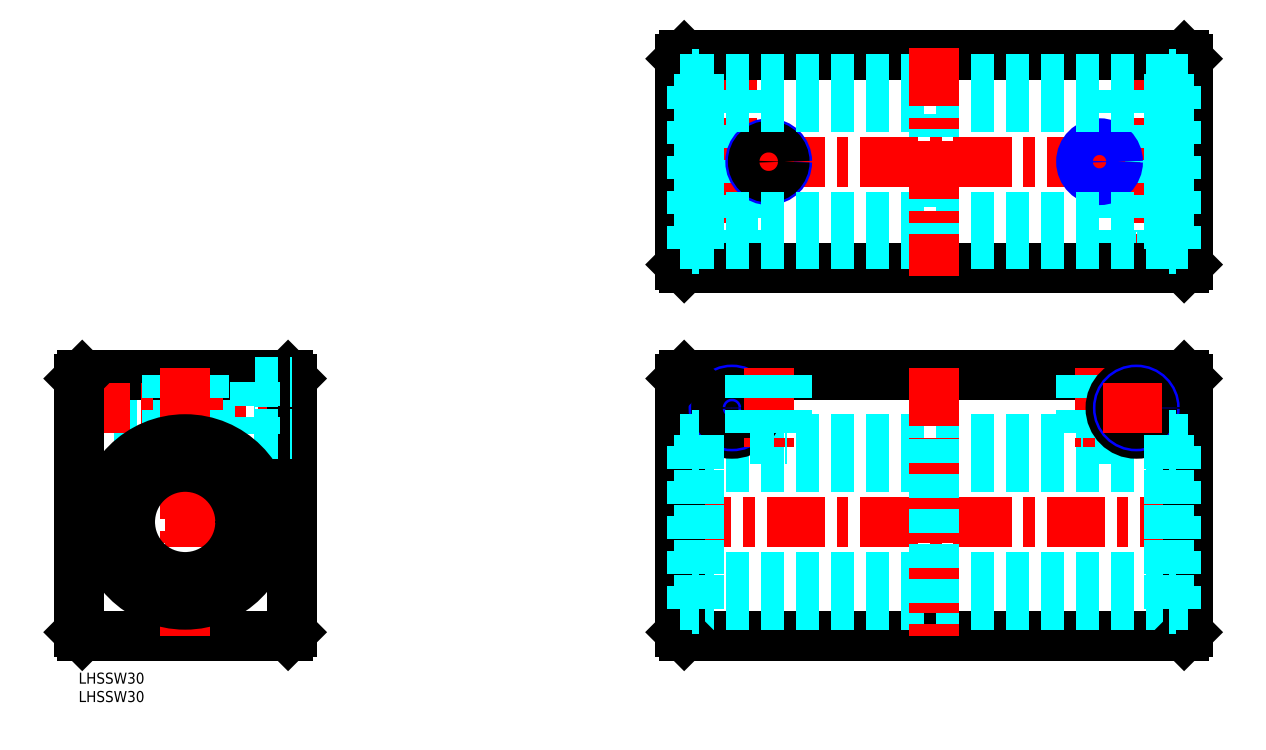
<metadata>
{"format":"dxf","ext":"dxf","renderer":"ezdxf+matplotlib","layout":"modelspace","background":"white","min_lineweight":24,"dpi":150}
</metadata>
<code>
0
SECTION
2
ENTITIES
0
INSERT
8
MSM_CONTINUOUS
2
*U13
10
0
20
0
30
0
0
INSERT
8
MSM_CONTINUOUS
2
*U14
10
0
20
0
30
0
0
LINE
8
MSM_CONTINUOUS
10
1
20
10
30
0
11
57
21
10
31
0
0
LINE
8
MSM_DASHED
10
7e-16
20
67.7
30
0
11
48
21
67.7
31
0
0
LINE
8
MSM_DASHED
10
7e-16
20
76.3
30
0
11
48
21
76.3
31
0
0
LINE
8
MSM_DASHED
10
7e-16
20
67
30
0
11
48
21
67
31
0
0
LINE
8
MSM_DASHED
10
7e-16
20
77
30
0
11
48
21
77
31
0
0
LINE
8
MSM_CONTINUOUS
10
1
20
81
30
0
11
57
21
81
31
0
0
LINE
8
MSM_CENTER
10
-2
20
72
30
0
11
60
21
72
31
0
0
LINE
8
MSM_CENTER
10
-2
20
41
30
0
11
60
21
41
31
0
0
LINE
8
MSM_CONTINUOUS
10
7e-16
20
80
30
0
11
7e-16
21
11
31
0
0
LINE
8
MSM_CONTINUOUS
10
7e-16
20
11
30
0
11
1
21
10
31
0
0
LINE
8
MSM_CONTINUOUS
10
1
20
81
30
0
11
7e-16
21
80
31
0
0
LINE
8
MSM_DASHED
10
24.7
20
81
30
0
11
24.7
21
63.09
31
0
0
LINE
8
MSM_DASHED
10
33.3
20
81
30
0
11
33.3
21
63.09
31
0
0
LINE
8
MSM_DASHED
10
24
20
81
30
0
11
24
21
62.94
31
0
0
LINE
8
MSM_DASHED
10
34
20
81
30
0
11
34
21
62.94
31
0
0
LINE
8
MSM_CONTINUOUS
10
58
20
80
30
0
11
58
21
11
31
0
0
LINE
8
MSM_CENTER
10
29
20
83
30
0
11
29
21
8
31
0
0
LINE
8
MSM_CONTINUOUS
10
58
20
11
30
0
11
57
21
10
31
0
0
LINE
8
MSM_CONTINUOUS
10
24.7
20
72.04
30
0
11
24.7
21
72.04
31
0
0
LINE
8
MSM_CONTINUOUS
10
24.7
20
76.52
30
0
11
24.7
21
76.52
31
0
0
LINE
8
MSM_CONTINUOUS
10
57
20
81
30
0
11
58
21
80
31
0
0
LINE
8
MSM_DASHED
10
48
20
65
30
0
11
58
21
65
31
0
0
LINE
8
MSM_DASHED
10
48
20
79
30
0
11
58
21
79
31
0
0
LINE
8
MSM_DASHED
10
48
20
79
30
0
11
48
21
65
31
0
0
LINE
8
MSM_CONTINUOUS
10
164.7
20
10
30
0
11
300.7
21
10
31
0
0
LINE
8
MSM_CONTINUOUS
10
164.7
20
81
30
0
11
300.7
21
81
31
0
0
LINE
8
MSM_DASHED
10
296.7
20
63.5
30
0
11
168.7
21
63.5
31
0
0
LINE
8
MSM_DASHED
10
296.7
20
56
30
0
11
168.7
21
56
31
0
0
LINE
8
MSM_DASHED
10
296.7
20
26
30
0
11
168.7
21
26
31
0
0
LINE
8
MSM_DASHED
10
296.7
20
18.5
30
0
11
168.7
21
18.5
31
0
0
LINE
8
MSM_CENTER
10
168.7
20
72
30
0
11
186.7
21
72
31
0
0
LINE
8
MSM_CENTER
10
161.7
20
41
30
0
11
303.7
21
41
31
0
0
LINE
8
MSM_CONTINUOUS
10
163.7
20
80
30
0
11
163.7
21
11
31
0
0
LINE
8
MSM_CENTER
10
232.7
20
83
30
0
11
232.7
21
8
31
0
0
LINE
8
MSM_CENTER
10
177.7
20
81
30
0
11
177.7
21
63
31
0
0
LINE
8
MSM_CONTINUOUS
10
164.7
20
10
30
0
11
163.7
21
11
31
0
0
CIRCLE
8
MSM_CONTINUOUS
10
177.7
20
72
30
0
40
7
0
CIRCLE
8
MSM_NARROW
10
177.7
20
72
30
0
40
5
0
LINE
8
MSM_CONTINUOUS
10
164.7
20
81
30
0
11
163.7
21
80
31
0
0
CIRCLE
8
MSM_CONTINUOUS
10
177.7
20
72
30
0
40
4.3
0
LINE
8
MSM_CONTINUOUS
10
301.7
20
80
30
0
11
301.7
21
11
31
0
0
LINE
8
MSM_CONTINUOUS
10
301.7
20
11
30
0
11
300.7
21
10
31
0
0
LINE
8
MSM_CONTINUOUS
10
300.7
20
81
30
0
11
301.7
21
80
31
0
0
LINE
8
MSM_CENTER
10
161.7
20
139
30
0
11
303.7
21
139
31
0
0
LINE
8
MSM_CENTER
10
177.7
20
170
30
0
11
177.7
21
108
31
0
0
LINE
8
MSM_DASHED
10
182.7
20
168
30
0
11
182.7
21
120
31
0
0
LINE
8
MSM_DASHED
10
172.7
20
168
30
0
11
172.7
21
120
31
0
0
LINE
8
MSM_DASHED
10
182
20
168
30
0
11
182
21
120
31
0
0
LINE
8
MSM_DASHED
10
173.4
20
168
30
0
11
173.4
21
120
31
0
0
LINE
8
MSM_DASHED
10
170.7
20
120
30
0
11
170.7
21
110
31
0
0
LINE
8
MSM_DASHED
10
184.7
20
120
30
0
11
184.7
21
110
31
0
0
LINE
8
MSM_DASHED
10
184.7
20
120
30
0
11
170.7
21
120
31
0
0
LINE
8
MSM_CENTER
10
187.7
20
83
30
0
11
187.7
21
61.5
31
0
0
LINE
8
MSM_DASHED
10
182.7
20
63.5
30
0
11
192.7
21
63.5
31
0
0
LINE
8
MSM_DASHED
10
182.7
20
81
30
0
11
182.7
21
63.5
31
0
0
LINE
8
MSM_DASHED
10
192.7
20
81
30
0
11
192.7
21
63.5
31
0
0
LINE
8
MSM_DASHED
10
192
20
81
30
0
11
192
21
63.5
31
0
0
LINE
8
MSM_DASHED
10
183.4
20
81
30
0
11
183.4
21
63.5
31
0
0
CIRCLE
8
MSM_NARROW
10
187.7
20
139
30
0
40
5
0
LINE
8
MSM_CENTER
10
187.7
20
146
30
0
11
187.7
21
132
31
0
0
CIRCLE
8
MSM_CONTINUOUS
10
187.7
20
139
30
0
40
4.3
0
LINE
8
MSM_CENTER
10
287.7
20
170
30
0
11
287.7
21
108
31
0
0
LINE
8
MSM_DASHED
10
282.7
20
168
30
0
11
282.7
21
120
31
0
0
LINE
8
MSM_DASHED
10
292.7
20
168
30
0
11
292.7
21
120
31
0
0
LINE
8
MSM_DASHED
10
283.4
20
168
30
0
11
283.4
21
120
31
0
0
LINE
8
MSM_DASHED
10
292
20
168
30
0
11
292
21
120
31
0
0
LINE
8
MSM_DASHED
10
280.7
20
120
30
0
11
294.7
21
120
31
0
0
LINE
8
MSM_DASHED
10
294.7
20
120
30
0
11
294.7
21
110
31
0
0
LINE
8
MSM_DASHED
10
280.7
20
120
30
0
11
280.7
21
110
31
0
0
CIRCLE
8
MSM_CONTINUOUS
10
277.7
20
139
30
0
40
4.3
0
LINE
8
MSM_CENTER
10
277.7
20
146
30
0
11
277.7
21
132
31
0
0
CIRCLE
8
MSM_NARROW
10
277.7
20
139
30
0
40
5
0
LINE
8
MSM_CENTER
10
277.7
20
83
30
0
11
277.7
21
61.5
31
0
0
LINE
8
MSM_CENTER
10
287.7
20
81
30
0
11
287.7
21
63.5
31
0
0
LINE
8
MSM_DASHED
10
282
20
81
30
0
11
282
21
63.5
31
0
0
LINE
8
MSM_DASHED
10
273.4
20
81
30
0
11
273.4
21
63.5
31
0
0
LINE
8
MSM_DASHED
10
272.7
20
81
30
0
11
272.7
21
63.5
31
0
0
LINE
8
MSM_DASHED
10
282.7
20
81
30
0
11
282.7
21
63.5
31
0
0
LINE
8
MSM_DASHED
10
282.7
20
63.5
30
0
11
272.7
21
63.5
31
0
0
CIRCLE
8
MSM_CONTINUOUS
10
287.7
20
72
30
0
40
7
0
CIRCLE
8
MSM_NARROW
10
287.7
20
72
30
0
40
5
0
CIRCLE
8
MSM_CONTINUOUS
10
287.7
20
72
30
0
40
4.3
0
LINE
8
MSM_CENTER
10
278.7
20
72
30
0
11
296.7
21
72
31
0
0
LINE
8
MSM_DASHED
10
163.7
20
18.5
30
0
11
166.9
21
18.5
31
0
0
LINE
8
MSM_DASHED
10
163.7
20
63.5
30
0
11
166.9
21
63.5
31
0
0
LINE
8
MSM_DASHED
10
301.7
20
18.5
30
0
11
298.5
21
18.5
31
0
0
LINE
8
MSM_DASHED
10
301.7
20
63.5
30
0
11
298.5
21
63.5
31
0
0
CIRCLE
8
MSM_CONTINUOUS
10
29
20
41
30
0
40
22.5
0
CIRCLE
8
MSM_CONTINUOUS
10
18.9
20
22.82
30
0
40
1.25
0
LINE
8
MSM_CONTINUOUS
10
21.47
20
21.29
30
0
11
21.66
21
21.76
31
0
0
ARC
8
MSM_CONTINUOUS
10
18.9
20
22.82
30
0
40
2.95
50
339.1
51
117.3
0
CIRCLE
8
MSM_CONTINUOUS
10
29
20
41
30
0
40
15
0
ARC
8
MSM_CONTINUOUS
10
16.19
20
28.06
30
0
40
2.95
50
222.7
51
297.3
0
ARC
8
MSM_CONTINUOUS
10
29
20
39.87
30
0
40
20.38
50
317.3
51
222.7
0
CIRCLE
8
MSM_CONTINUOUS
10
39.1
20
22.82
30
0
40
1.25
0
ARC
8
MSM_CONTINUOUS
10
41.81
20
28.06
30
0
40
2.95
50
242.7
51
317.3
0
ARC
8
MSM_CONTINUOUS
10
39.1
20
22.82
30
0
40
2.95
50
62.69
51
200.9
0
ARC
8
MSM_CONTINUOUS
10
38.86
20
22.18
30
0
40
2.5
50
200.9
51
234.8
0
LINE
8
MSM_DASHED
10
166.9
20
17.25
30
0
11
166.9
21
64.75
31
0
0
LINE
8
MSM_DASHED
10
168.9
20
17.25
30
0
11
168.9
21
64.75
31
0
0
LINE
8
MSM_DASHED
10
166.9
20
17.25
30
0
11
168.9
21
17.25
31
0
0
LINE
8
MSM_DASHED
10
168.7
20
24.07
30
0
11
166.9
21
24.07
31
0
0
LINE
8
MSM_DASHED
10
166.9
20
21.57
30
0
11
168.7
21
21.57
31
0
0
LINE
8
MSM_DASHED
10
168.7
20
25.77
30
0
11
166.9
21
25.77
31
0
0
LINE
8
MSM_DASHED
10
168.7
20
20.14
30
0
11
166.9
21
20.14
31
0
0
LINE
8
MSM_DASHED
10
168.7
20
64.75
30
0
11
168.7
21
18.5
31
0
0
LINE
8
MSM_DASHED
10
168.7
20
60.25
30
0
11
166.9
21
60.25
31
0
0
LINE
8
MSM_DASHED
10
168.9
20
64.75
30
0
11
166.9
21
64.75
31
0
0
LINE
8
MSM_DASHED
10
298.5
20
17.25
30
0
11
298.5
21
64.75
31
0
0
LINE
8
MSM_DASHED
10
296.6
20
17.25
30
0
11
296.6
21
64.75
31
0
0
LINE
8
MSM_DASHED
10
296.7
20
24.07
30
0
11
298.5
21
24.07
31
0
0
LINE
8
MSM_DASHED
10
296.7
20
64.75
30
0
11
296.7
21
18.5
31
0
0
LINE
8
MSM_DASHED
10
298.5
20
17.25
30
0
11
296.6
21
17.25
31
0
0
LINE
8
MSM_DASHED
10
298.5
20
21.57
30
0
11
296.7
21
21.57
31
0
0
LINE
8
MSM_DASHED
10
296.7
20
25.77
30
0
11
298.5
21
25.77
31
0
0
LINE
8
MSM_DASHED
10
296.7
20
20.14
30
0
11
298.5
21
20.14
31
0
0
LINE
8
MSM_DASHED
10
296.6
20
64.75
30
0
11
298.5
21
64.75
31
0
0
LINE
8
MSM_DASHED
10
296.7
20
60.25
30
0
11
298.5
21
60.25
31
0
0
LINE
8
MSM_DASHED
10
232.7
20
63.5
30
0
11
232.7
21
18.5
31
0
0
LINE
8
MSM_CONTINUOUS
10
36.34
20
21.76
30
0
11
36.53
21
21.29
31
0
0
ARC
8
MSM_CONTINUOUS
10
19.14
20
22.18
30
0
40
2.5
50
305.2
51
339.1
0
LINE
8
MSM_CONTINUOUS
10
163.7
20
111
30
0
11
164.7
21
110
31
0
0
LINE
8
MSM_CONTINUOUS
10
164.7
20
110
30
0
11
300.7
21
110
31
0
0
LINE
8
MSM_CONTINUOUS
10
301.7
20
111
30
0
11
301.7
21
167
31
0
0
LINE
8
MSM_CONTINUOUS
10
300.7
20
168
30
0
11
164.7
21
168
31
0
0
LINE
8
MSM_CONTINUOUS
10
163.7
20
167
30
0
11
163.7
21
111
31
0
0
LINE
8
MSM_CONTINUOUS
10
163.7
20
167
30
0
11
164.7
21
168
31
0
0
LINE
8
MSM_CONTINUOUS
10
300.7
20
168
30
0
11
301.7
21
167
31
0
0
LINE
8
MSM_CONTINUOUS
10
300.7
20
110
30
0
11
301.7
21
111
31
0
0
LINE
8
MSM_DASHED
10
296.7
20
161.5
30
0
11
168.7
21
161.5
31
0
0
LINE
8
MSM_DASHED
10
163.7
20
161.5
30
0
11
166.9
21
161.5
31
0
0
LINE
8
MSM_DASHED
10
166.9
20
115.2
30
0
11
166.9
21
162.8
31
0
0
LINE
8
MSM_DASHED
10
168.9
20
115.2
30
0
11
168.9
21
162.8
31
0
0
LINE
8
MSM_DASHED
10
168.7
20
162.8
30
0
11
168.7
21
115.2
31
0
0
LINE
8
MSM_DASHED
10
168.9
20
162.8
30
0
11
166.9
21
162.8
31
0
0
LINE
8
MSM_DASHED
10
296.7
20
154
30
0
11
168.7
21
154
31
0
0
LINE
8
MSM_DASHED
10
296.7
20
124
30
0
11
168.7
21
124
31
0
0
LINE
8
MSM_DASHED
10
296.7
20
116.5
30
0
11
168.7
21
116.5
31
0
0
LINE
8
MSM_DASHED
10
166.9
20
115.2
30
0
11
168.9
21
115.2
31
0
0
LINE
8
MSM_DASHED
10
163.7
20
116.5
30
0
11
166.9
21
116.5
31
0
0
LINE
8
MSM_DASHED
10
232.7
20
161.5
30
0
11
232.7
21
116.5
31
0
0
LINE
8
MSM_DASHED
10
298.5
20
115.2
30
0
11
298.5
21
162.8
31
0
0
LINE
8
MSM_DASHED
10
296.6
20
115.2
30
0
11
296.6
21
162.8
31
0
0
LINE
8
MSM_DASHED
10
296.7
20
162.8
30
0
11
296.7
21
115.2
31
0
0
LINE
8
MSM_DASHED
10
296.6
20
162.8
30
0
11
298.5
21
162.8
31
0
0
LINE
8
MSM_DASHED
10
301.7
20
161.5
30
0
11
298.5
21
161.5
31
0
0
LINE
8
MSM_DASHED
10
298.5
20
115.2
30
0
11
296.6
21
115.2
31
0
0
LINE
8
MSM_DASHED
10
301.7
20
116.5
30
0
11
298.5
21
116.5
31
0
0
LINE
8
MSM_CENTER
10
232.7
20
170
30
0
11
232.7
21
108
31
0
0
LINE
8
MSM_DASHED
10
298.5
20
146.2
30
0
11
296.7
21
146.2
31
0
0
LINE
8
MSM_DASHED
10
298.5
20
147.8
30
0
11
296.7
21
147.8
31
0
0
LINE
8
MSM_DASHED
10
298.5
20
150.3
30
0
11
296.7
21
150.3
31
0
0
LINE
8
MSM_DASHED
10
298.5
20
130.2
30
0
11
296.7
21
130.2
31
0
0
LINE
8
MSM_DASHED
10
298.5
20
127.7
30
0
11
296.7
21
127.7
31
0
0
LINE
8
MSM_DASHED
10
298.5
20
131.8
30
0
11
296.7
21
131.8
31
0
0
LINE
8
MSM_DASHED
10
166.9
20
150.3
30
0
11
168.7
21
150.3
31
0
0
LINE
8
MSM_DASHED
10
166.9
20
147.8
30
0
11
168.7
21
147.8
31
0
0
LINE
8
MSM_DASHED
10
166.9
20
146.2
30
0
11
168.7
21
146.2
31
0
0
LINE
8
MSM_DASHED
10
166.9
20
130.2
30
0
11
168.7
21
130.2
31
0
0
LINE
8
MSM_DASHED
10
166.9
20
127.7
30
0
11
168.7
21
127.7
31
0
0
LINE
8
MSM_DASHED
10
166.9
20
131.8
30
0
11
168.7
21
131.8
31
0
0
ENDSEC
0
EOF

</code>
